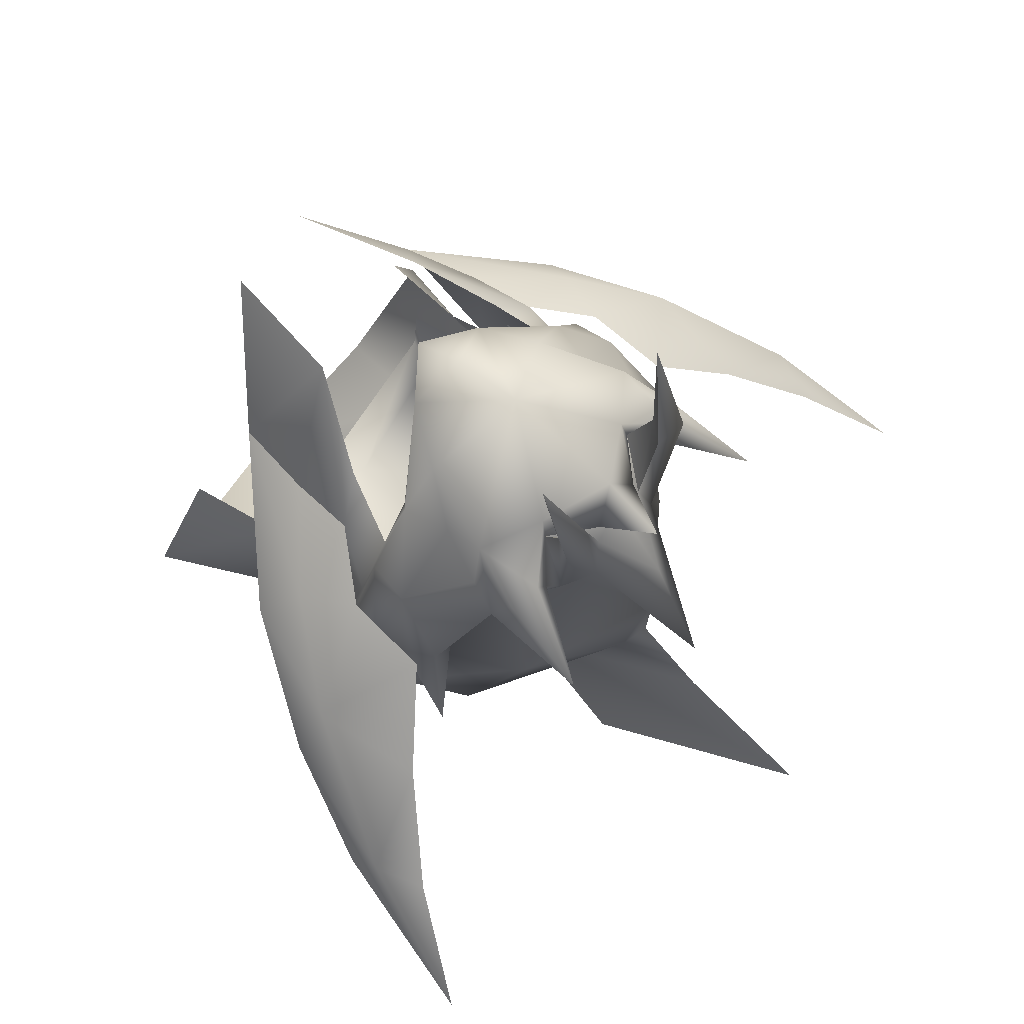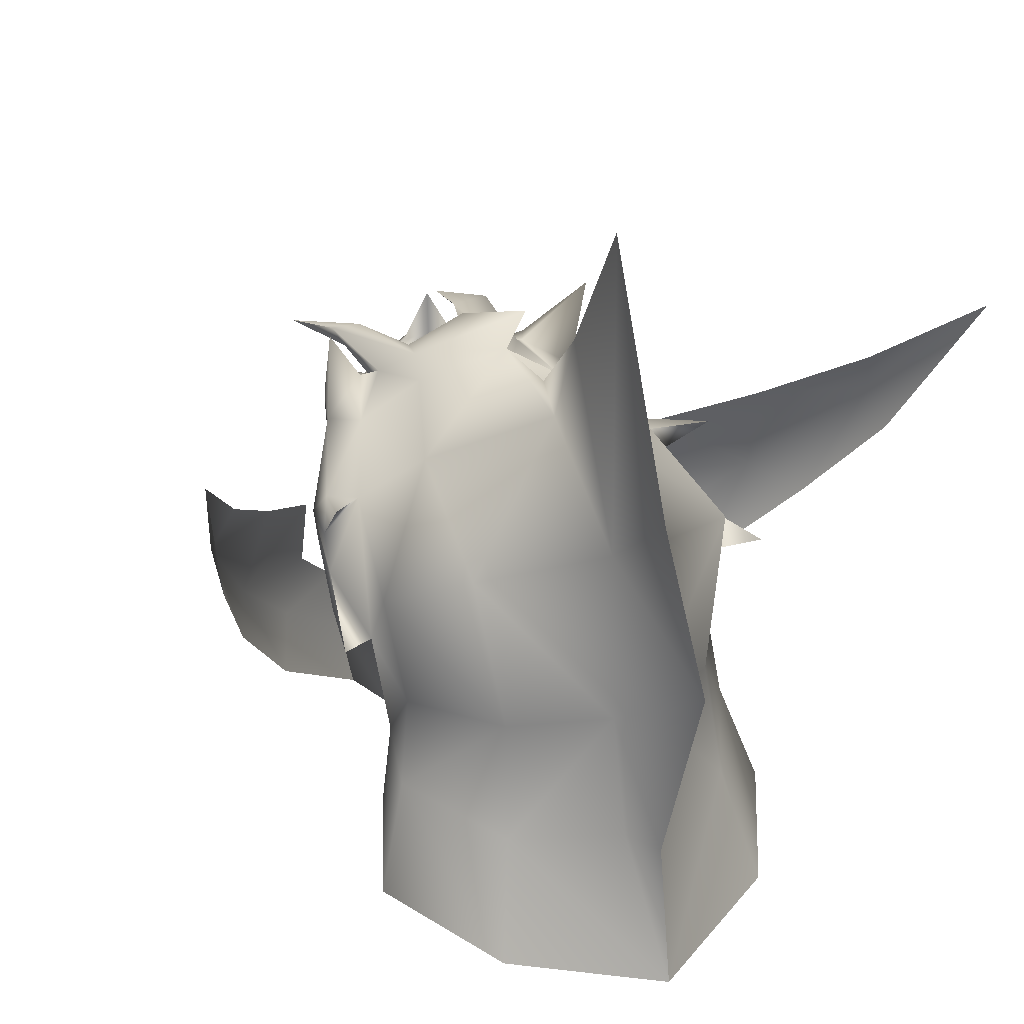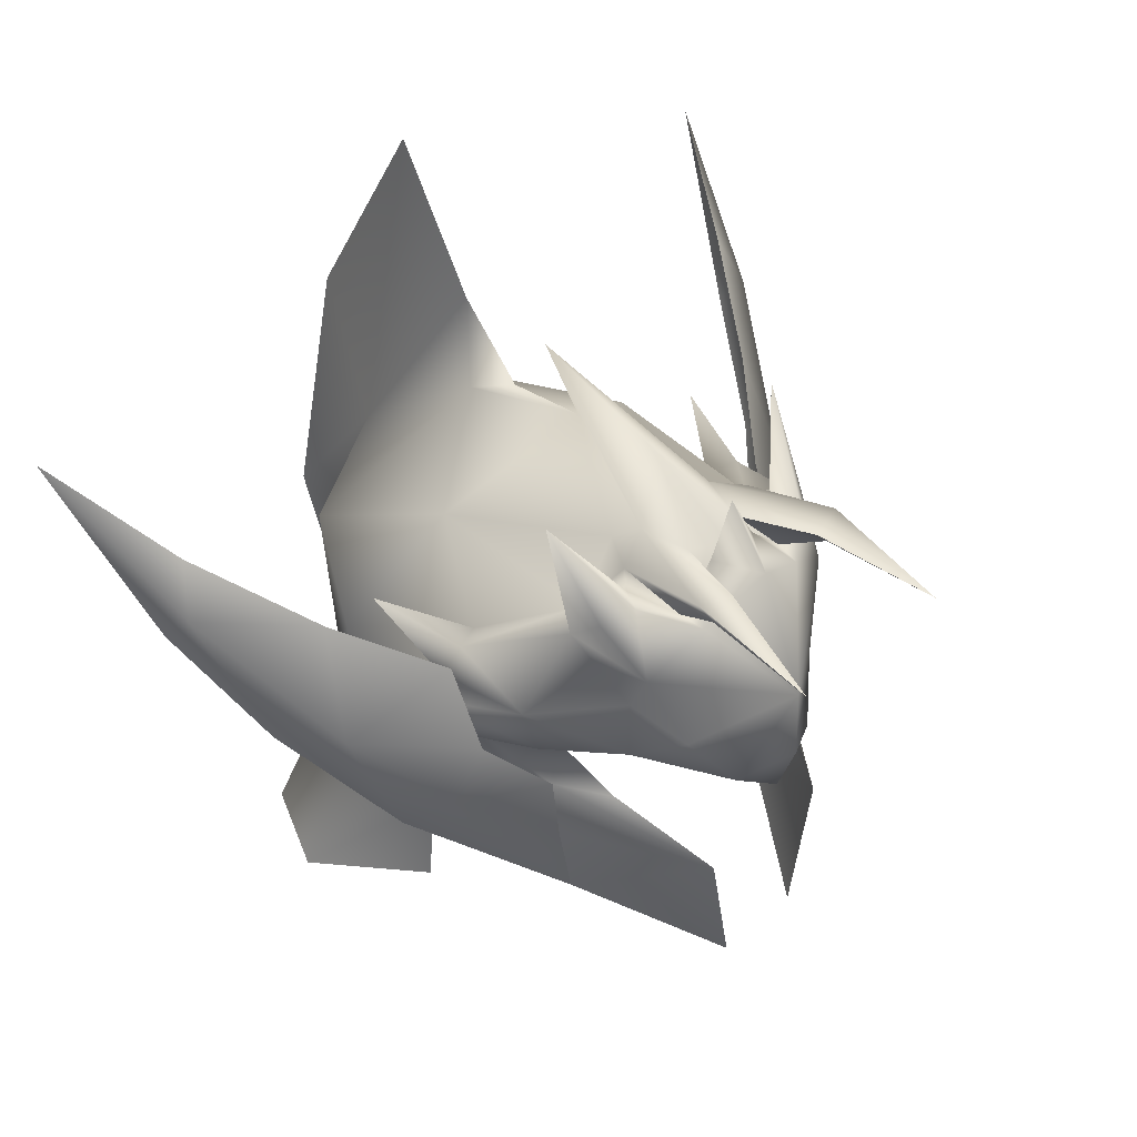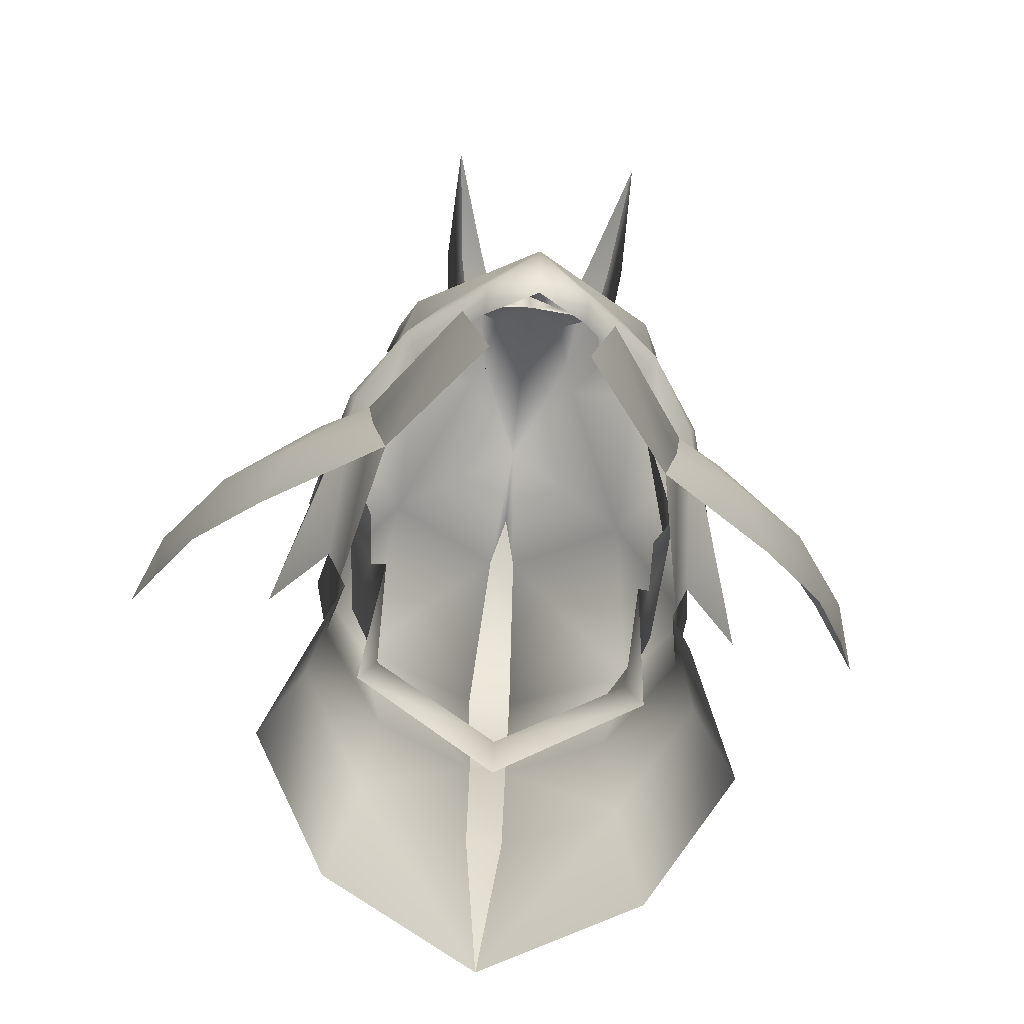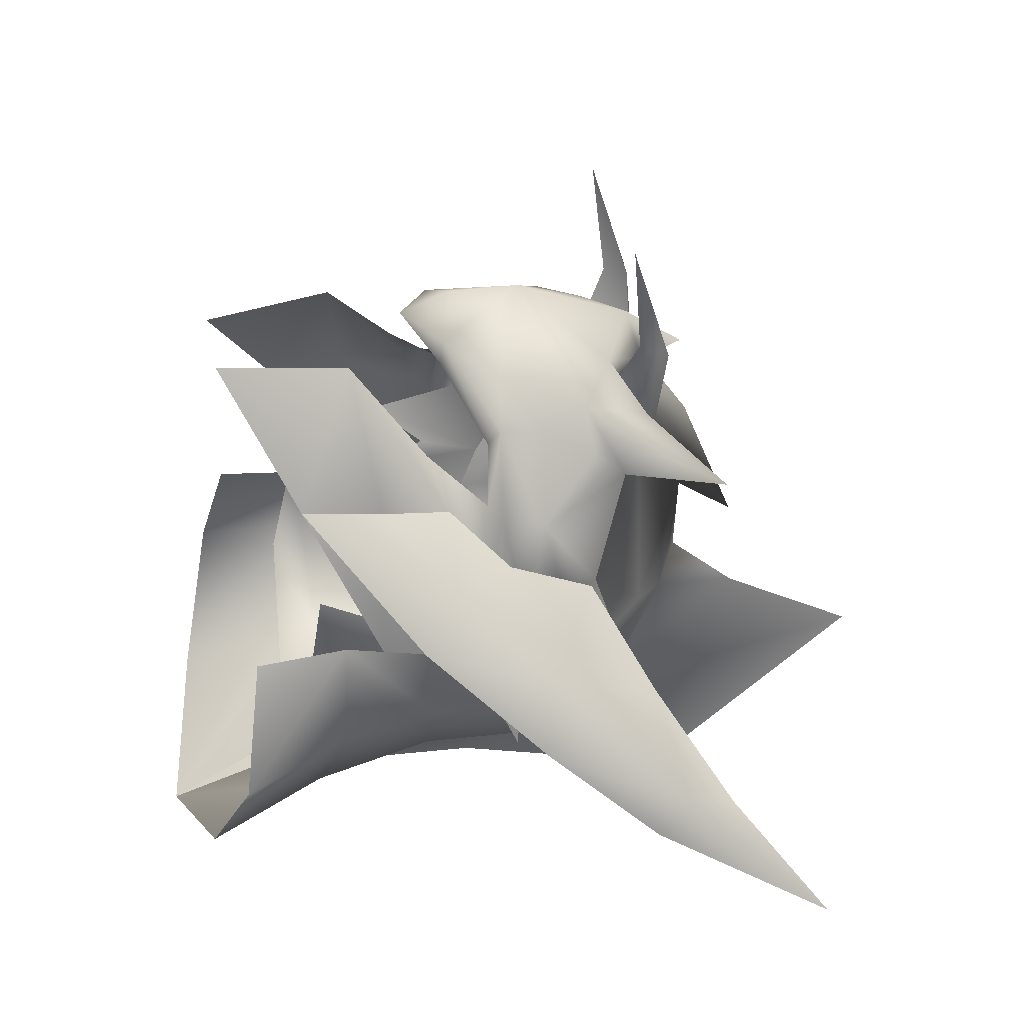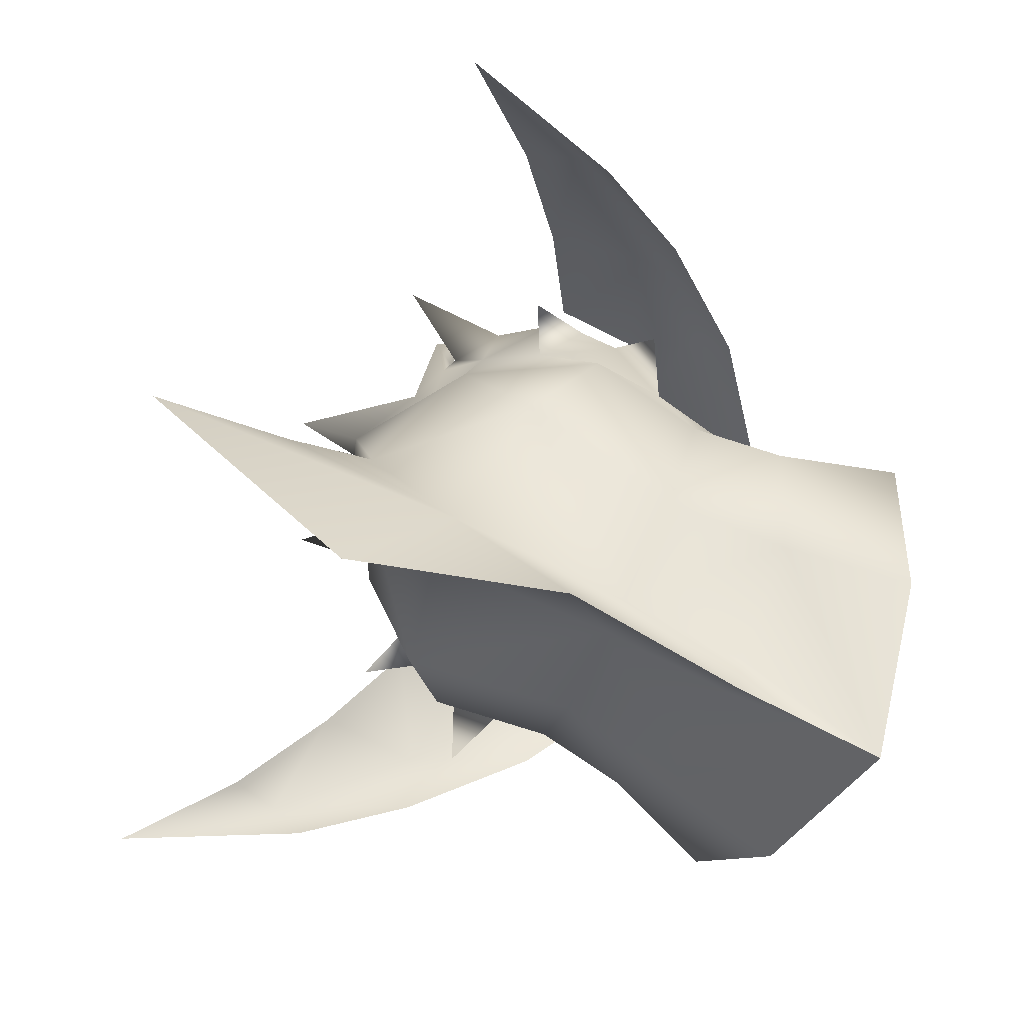
<metadata>
{"format":"obj","ext":"obj","renderer":"f3d","projection":"perspective","resolution":1024,"background":"white","views":[{"elev":66.8,"azim":126.8,"up":"+Z"},{"elev":28.0,"azim":151.7,"up":"+Y"},{"elev":38.0,"azim":-47.4,"up":"+Y"},{"elev":-72.7,"azim":-5.9,"up":"+Y"},{"elev":35.7,"azim":78.4,"up":"+Z"},{"elev":-77.1,"azim":-114.9,"up":"+Z"}]}
</metadata>
<code>
g mesh00
v -8.081 58.75 -2.063
v -7.027 55.57 -0.4495
v -7.604 53.02 1.647
v 0 48.79 -9.047
v -6.758 47.25 -5.839
v -5.923 48.82 -5.577
v -5.916 48.3 -0.4859
v -6.712 51.33 -1.538
v -6.246 61.49 4.256
v 6.246 61.49 4.256
v 7.604 53.02 1.647
v 8.081 58.75 -2.063
v -7.603 56.99 -5.949
v -5.225 56.18 -9.806
v 6.712 51.33 -1.538
v 5.916 48.3 -0.4859
v 5.923 48.82 -5.577
v 6.758 47.25 -5.839
v 0 46.61 -9.701
v 0 55.75 -12.46
v 5.225 56.18 -9.806
v 7.603 56.99 -5.949
v 7.027 55.57 -0.4495
f 1 2 3
f 4 5 6
f 6 5 7
f 6 7 8
f 1 3 9
f 10 11 12
f 2 1 8
f 8 1 13
f 8 13 6
f 6 13 14
f 6 14 4
f 15 16 17
f 17 16 18
f 17 18 4
f 4 18 19
f 4 19 5
f 14 20 4
f 4 20 21
f 4 21 17
f 17 21 22
f 17 22 15
f 15 22 12
f 15 12 23
f 23 12 11
v 1.074 62.57 -12.51
v 1.578 66.75 -17.79
v 0 77.69 -10.46
v 0 67.77 -3.924
v 0.6197 66.94 -6.099
v -0.6197 66.94 -6.099
v 1.074 62.57 -12.51
v -1.074 62.57 -12.51
v -0.8987 53.7 -12.67
v 0 40.48 -16.99
v -0.8562 47.69 -13.89
v 0.8562 47.69 -13.89
v 0.8987 53.7 -12.67
v 0 67.77 -3.896
v 0.6197 66.94 -6.099
v 0 71.06 -6.811
v 0 77.69 -10.46
v -1.074 62.57 -12.51
v 0 71.06 -6.811
v -0.6197 66.94 -6.099
v 0 40.48 -16.99
v -0.8562 47.69 -13.89
v 0 47.69 -15.85
v -0.8987 53.7 -12.67
v -1.17 56.7 -17.37
v 1.578 66.75 -17.79
v -1.17 56.7 -17.37
v 0.8987 53.7 -12.67
v 0 47.69 -15.85
v 0.8562 47.69 -13.89
v 0 40.48 -16.99
f 24 25 26
f 27 28 29
f 29 28 30
f 29 30 31
f 31 30 32
f 33 34 35
f 35 34 32
f 35 32 36
f 36 32 30
f 37 38 39
f 39 38 24
f 39 24 26
f 40 41 42
f 42 41 43
f 42 43 37
f 44 45 46
f 46 45 47
f 46 47 48
f 48 47 41
f 48 41 49
f 49 41 40
f 25 24 50
f 50 24 51
f 50 51 52
f 52 51 53
f 52 53 54
v -4.201 57.58 10.18
v -5.573 59.44 8.031
v -6.146 57.31 8.565
v -7.106 63.18 5.955
v -8.685 58.9 4.629
v -6.597 61.78 6.917
v 1.615 65.46 7.67
v 0 65.35 8.604
v 3.299 63.51 8.757
v -9.873 57.86 0.05484
v -8.917 55.09 -2.54
v -11.82 56.95 -5.891
v -2.675 65.01 4.316
v -2.26 65.89 5.597
v 0 67.95 -0.1004
v -5.799 61.53 9.168
v -5.389 64.64 8.11
v -6.654 64.01 7.271
v -8.917 55.09 -2.54
v -8.656 53.26 -5.966
v -7.779 49.24 -2.046
v -11.03 43.74 -7.634
v -8.3 44.84 -1.956
v 20.45 70.46 -11.59
v 17.3 66.38 -6.624
v 18.14 64.06 -5.595
v 13.81 63.24 -1.996
v 14.6 58.19 -0.1808
v 0 67.95 -0.1004
v -5.857 64.41 -2.699
v -2.675 65.01 4.316
v -4.547 65.8 10.78
v -4.36 64.04 16.44
v -2.814 65.53 11.17
v -2.423 55.1 10.34
v -2.484 55.23 11.6
v -5.501 56.77 7.533
v 6.654 64.01 7.271
v 7.106 63.18 5.955
v 7.325 68.24 4.791
v 8.685 58.9 4.629
v 9.261 61.31 1.531
v 9.754 59.62 0.867
v 10.52 62.57 -2.467
v 11.82 56.95 -5.891
v 8.917 55.09 -2.54
v 9.873 57.86 0.05484
v 7.813 61.14 0.9056
v 10.12 56.17 -0.6694
v 8.917 55.09 -2.54
v 11.82 56.95 -5.891
v -0.8987 53.7 -12.67
v -0.8562 47.69 -13.89
v -6.136 47.72 -11.61
v 0 40.48 -16.99
v -7.405 42.05 -13.6
v 6.443 47.61 5.411
v 8.1 51.09 -2.333
v 7.203 51.39 5.378
v 8.917 55.09 -2.54
v 8.587 56.19 1.664
v 4.736 64.66 7.014
v 4.053 65.08 6.249
v 3.299 63.51 8.757
v -3.299 63.51 8.757
v -1.353 65.29 8.744
v 0 65.35 8.604
v 0 67.65 8.678
v 1.353 65.29 8.744
v 0 53.56 11.97
v 2.484 55.23 11.6
v 0 55.96 12.88
v 4.201 57.58 10.18
v 5.573 59.44 8.031
v 5.799 61.53 9.168
v 6.597 61.78 6.917
v 2.423 55.1 10.34
v 5.501 56.77 7.533
v 6.146 57.31 8.565
v -14.6 58.19 -0.1808
v -13.81 63.24 -1.996
v -18.14 64.06 -5.595
v -17.3 66.38 -6.624
v -20.45 70.46 -11.59
v -8.587 56.19 1.664
v -8.917 55.09 -2.54
v -7.203 51.39 5.378
v -8.1 51.09 -2.333
v -6.443 47.61 5.411
v -3.549 50.52 11.41
v -5.724 53.81 7.355
v -7.543 54.51 5.299
v -6.902 56.5 4.91
v -3.299 63.51 8.757
v -4.053 65.08 6.249
v -4.736 64.66 7.014
v -9.261 61.31 1.531
v 7.543 54.51 5.299
v 3.549 50.52 11.41
v 2.233 44.41 11.33
v -8.587 56.19 1.664
v -10.12 56.17 -0.6694
v -8.917 55.09 -2.54
v -7.813 61.14 0.9056
v -5.677 63.44 5.21
v -4.736 64.66 7.014
v -7.325 68.24 4.791
v 4.547 65.8 10.78
v 4.36 64.04 16.44
v 3.784 64.58 10.98
v 0 68.05 4.633
v 2.26 65.89 5.597
v 0 70.74 -2.047
v 4.36 64.04 16.44
v 2.814 65.53 11.17
v 3.784 64.58 10.98
v 1.615 65.46 7.67
v 3.299 63.51 8.757
v 8.587 56.19 1.664
v 8.917 55.09 -2.54
v -9.754 59.62 0.867
v -10.52 62.57 -2.467
v 2.814 65.53 11.17
v 4.36 64.04 16.44
v -3.299 63.51 8.757
v -1.615 65.46 7.67
v -3.784 64.58 10.98
v -2.814 65.53 11.17
v -4.36 64.04 16.44
v -3.784 64.58 10.98
v -4.36 64.04 16.44
v -5.677 63.44 5.21
v -8.917 55.09 -2.54
v -11.82 56.95 -5.891
v 2.675 65.01 4.316
v 5.857 64.41 -2.699
v 7.405 42.05 -13.6
v 0 40.48 -16.99
v 6.136 47.72 -11.61
v 0.8562 47.69 -13.89
v 0.8987 53.7 -12.67
v 10.21 60.88 1.896
v 9.941 57.01 3.408
v 11.12 54.34 2.943
v 7.543 54.51 5.299
v 7.203 51.39 5.378
v 0 59.27 12.82
v 0 67.65 8.678
v 0 64.81 10.69
v -3.122 63.25 9.926
v -0.6197 66.94 -6.099
v -1.074 62.57 -12.51
v -6.937 61.33 -9.757
v -5.625 53.46 -10.51
v -9.291 48.91 -6.46
v -18.26 62.48 -7.167
v -15.98 57.6 -3.337
v -12.28 52.48 0.6168
v -11.12 54.34 2.943
v -6.443 47.61 5.411
v -7.203 51.39 5.378
v 6.902 56.5 4.91
v 8.289 56.95 5.075
v 10.52 62.57 -2.467
v 4.736 64.66 7.014
v 3.299 63.51 8.757
v 5.389 64.64 8.11
v 3.122 63.25 9.926
v 1.615 65.46 7.67
v 2.26 65.89 5.597
v 4.053 65.08 6.249
v 3.299 63.51 8.757
v -10.52 62.57 -2.467
v -8.289 56.95 5.075
v 6.443 47.61 5.411
v 12.28 52.48 0.6168
v 15.98 57.6 -3.337
v 18.26 62.48 -7.167
v 7.779 49.24 -2.046
v 8.656 53.26 -5.966
v 8.917 55.09 -2.54
v 9.531 58.84 -5.414
v 7.813 61.14 0.9056
v 5.677 63.16 4.98
v -7.543 54.51 5.299
v -9.941 57.01 3.408
v -10.21 60.88 1.896
v 5.724 53.81 7.355
v -3.299 63.51 8.757
v -4.053 65.08 6.249
v -2.26 65.89 5.597
v -1.615 65.46 7.67
v -9.531 58.84 -5.414
v -7.813 61.14 0.9056
v -5.677 63.44 5.21
v 11.03 43.74 -7.634
v 9.291 48.91 -6.46
v 5.625 53.46 -10.51
v 6.937 61.33 -9.757
v 1.074 62.57 -12.51
v 0.6197 66.94 -6.099
v 5.677 63.16 4.98
v -3.299 63.51 8.757
v -1.615 65.46 7.67
v 2.675 65.01 4.316
v 5.677 63.16 4.98
v -2.233 44.41 11.33
v 0 67.77 -3.896
v 8.3 44.84 -1.956
v 0 67.77 -3.896
f 55 56 57
f 58 59 60
f 61 62 63
f 64 65 66
f 67 68 69
f 70 71 72
f 73 74 75
f 75 76 77
f 78 79 80
f 80 79 81
f 80 81 82
f 83 84 85
f 86 87 88
f 89 90 91
f 92 93 94
f 93 95 96
f 96 95 97
f 96 97 98
f 56 55 70
f 99 100 101
f 101 100 102
f 103 104 105
f 106 107 108
f 108 107 109
f 108 109 110
f 111 112 113
f 113 112 114
f 113 114 115
f 116 117 118
f 119 120 121
f 121 120 122
f 121 122 123
f 124 125 126
f 127 128 129
f 129 128 130
f 124 131 125
f 125 131 132
f 125 132 133
f 134 135 136
f 136 135 137
f 136 137 138
f 139 140 141
f 141 140 142
f 141 142 143
f 144 145 146
f 146 145 147
f 148 149 150
f 59 58 151
f 115 152 113
f 113 152 153
f 113 153 111
f 111 153 154
f 155 156 157
f 158 151 159
f 159 151 58
f 159 58 160
f 160 58 161
f 162 163 164
f 62 61 165
f 165 61 166
f 165 166 167
f 168 169 170
f 170 169 171
f 170 171 172
f 103 173 174
f 65 64 158
f 158 64 175
f 158 175 176
f 177 178 162
f 179 180 181
f 181 180 182
f 181 182 183
f 184 185 86
f 68 67 149
f 149 67 186
f 149 186 150
f 187 156 188
f 188 156 64
f 83 189 190
f 191 192 193
f 193 192 194
f 193 194 195
f 81 196 82
f 82 196 197
f 82 197 198
f 198 197 199
f 198 199 200
f 147 91 57
f 57 91 90
f 57 90 55
f 55 90 201
f 55 201 70
f 123 202 203
f 203 202 120
f 203 120 204
f 204 120 119
f 204 119 71
f 205 206 207
f 207 206 106
f 207 106 208
f 208 106 108
f 208 108 209
f 209 108 110
f 209 110 76
f 138 210 136
f 136 210 211
f 136 211 134
f 134 211 212
f 134 212 213
f 213 212 214
f 213 214 215
f 132 216 133
f 133 216 217
f 133 217 95
f 95 217 101
f 95 101 97
f 97 101 102
f 97 102 218
f 219 220 221
f 221 220 222
f 221 222 129
f 129 222 201
f 129 201 127
f 71 70 204
f 204 70 201
f 204 201 203
f 203 201 222
f 203 222 123
f 123 222 220
f 123 220 121
f 223 177 224
f 224 177 162
f 224 162 225
f 225 162 164
f 225 164 226
f 158 227 151
f 151 227 175
f 151 175 59
f 59 175 64
f 59 64 228
f 228 64 156
f 228 156 139
f 200 229 198
f 198 229 230
f 198 230 82
f 82 230 231
f 82 231 80
f 80 231 232
f 80 232 78
f 233 234 235
f 235 234 236
f 235 236 237
f 237 236 190
f 237 190 238
f 238 190 189
f 215 239 213
f 213 239 240
f 213 240 134
f 134 240 241
f 134 241 135
f 105 101 103
f 103 101 217
f 103 217 115
f 115 217 216
f 115 216 152
f 152 216 242
f 152 242 153
f 243 184 244
f 244 184 86
f 244 86 245
f 245 86 88
f 245 88 246
f 74 73 247
f 247 73 248
f 247 248 84
f 84 248 249
f 84 249 85
f 250 191 251
f 251 191 193
f 251 193 252
f 252 193 195
f 252 195 253
f 253 195 254
f 253 254 255
f 89 124 90
f 90 124 126
f 90 126 201
f 201 126 125
f 201 125 127
f 127 125 133
f 127 133 128
f 128 133 95
f 128 95 130
f 130 95 93
f 130 93 129
f 129 93 92
f 129 92 221
f 221 92 94
f 221 94 219
f 219 94 93
f 219 93 256
f 256 93 96
f 256 96 102
f 102 96 98
f 257 62 258
f 258 62 165
f 258 165 68
f 68 165 167
f 68 167 69
f 69 167 166
f 69 166 259
f 259 166 117
f 259 117 260
f 260 117 116
f 119 160 71
f 71 160 161
f 71 161 72
f 72 161 58
f 72 58 70
f 70 58 60
f 70 60 56
f 56 60 59
f 56 59 57
f 57 59 228
f 57 228 147
f 147 228 139
f 147 139 146
f 146 139 141
f 146 141 144
f 144 141 143
f 144 143 261
f 262 83 255
f 255 83 190
f 255 190 253
f 253 190 236
f 253 236 252
f 252 236 234
f 252 234 251
f 251 234 233
f 251 233 250
f 250 233 263
f 76 75 209
f 209 75 74
f 209 74 208
f 208 74 247
f 208 247 207
f 207 247 84
f 207 84 205
f 205 84 83
f 205 83 264

</code>
